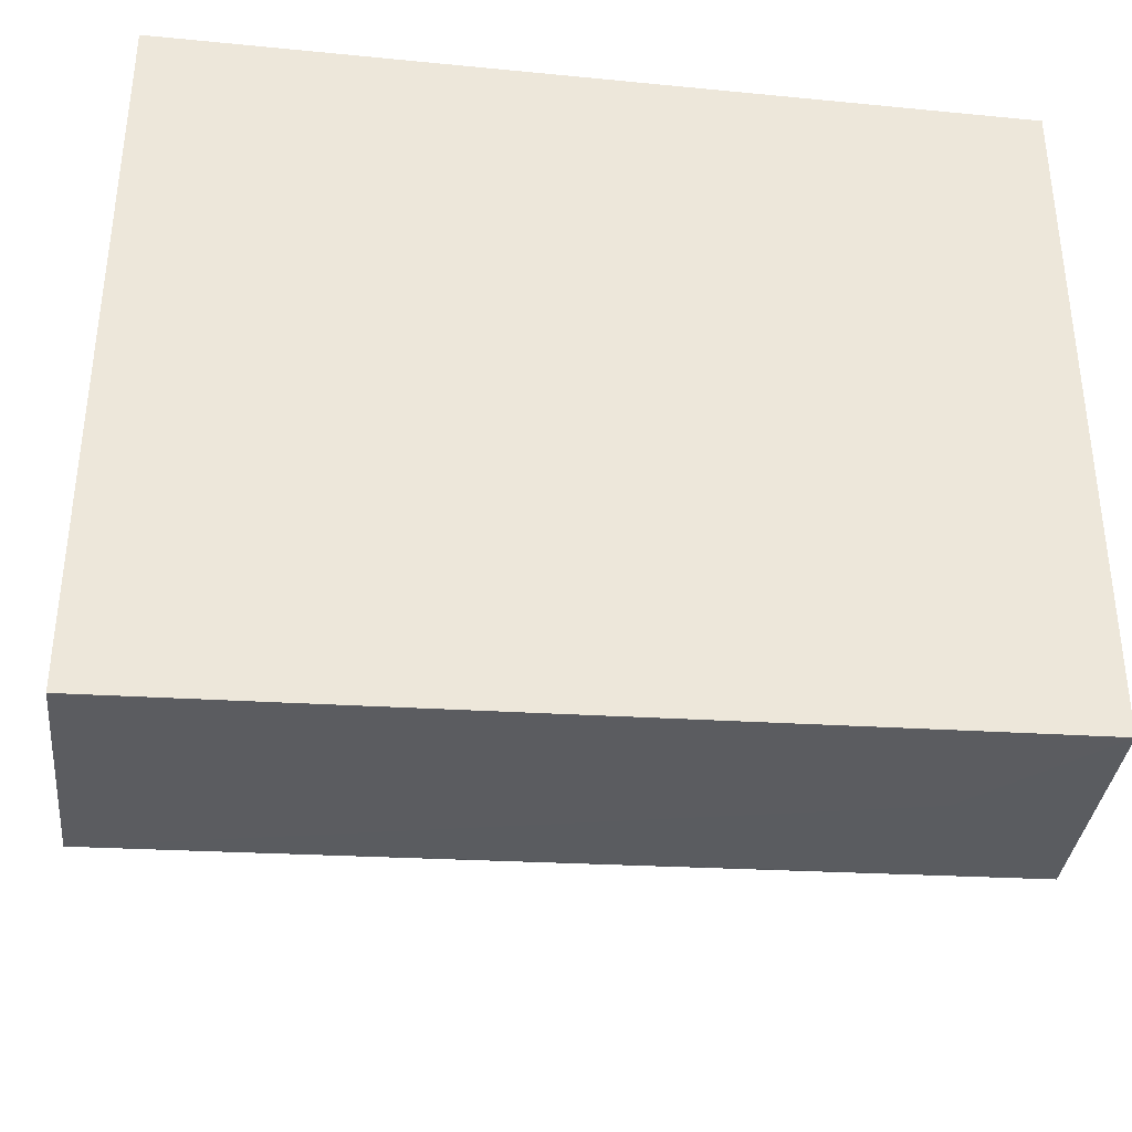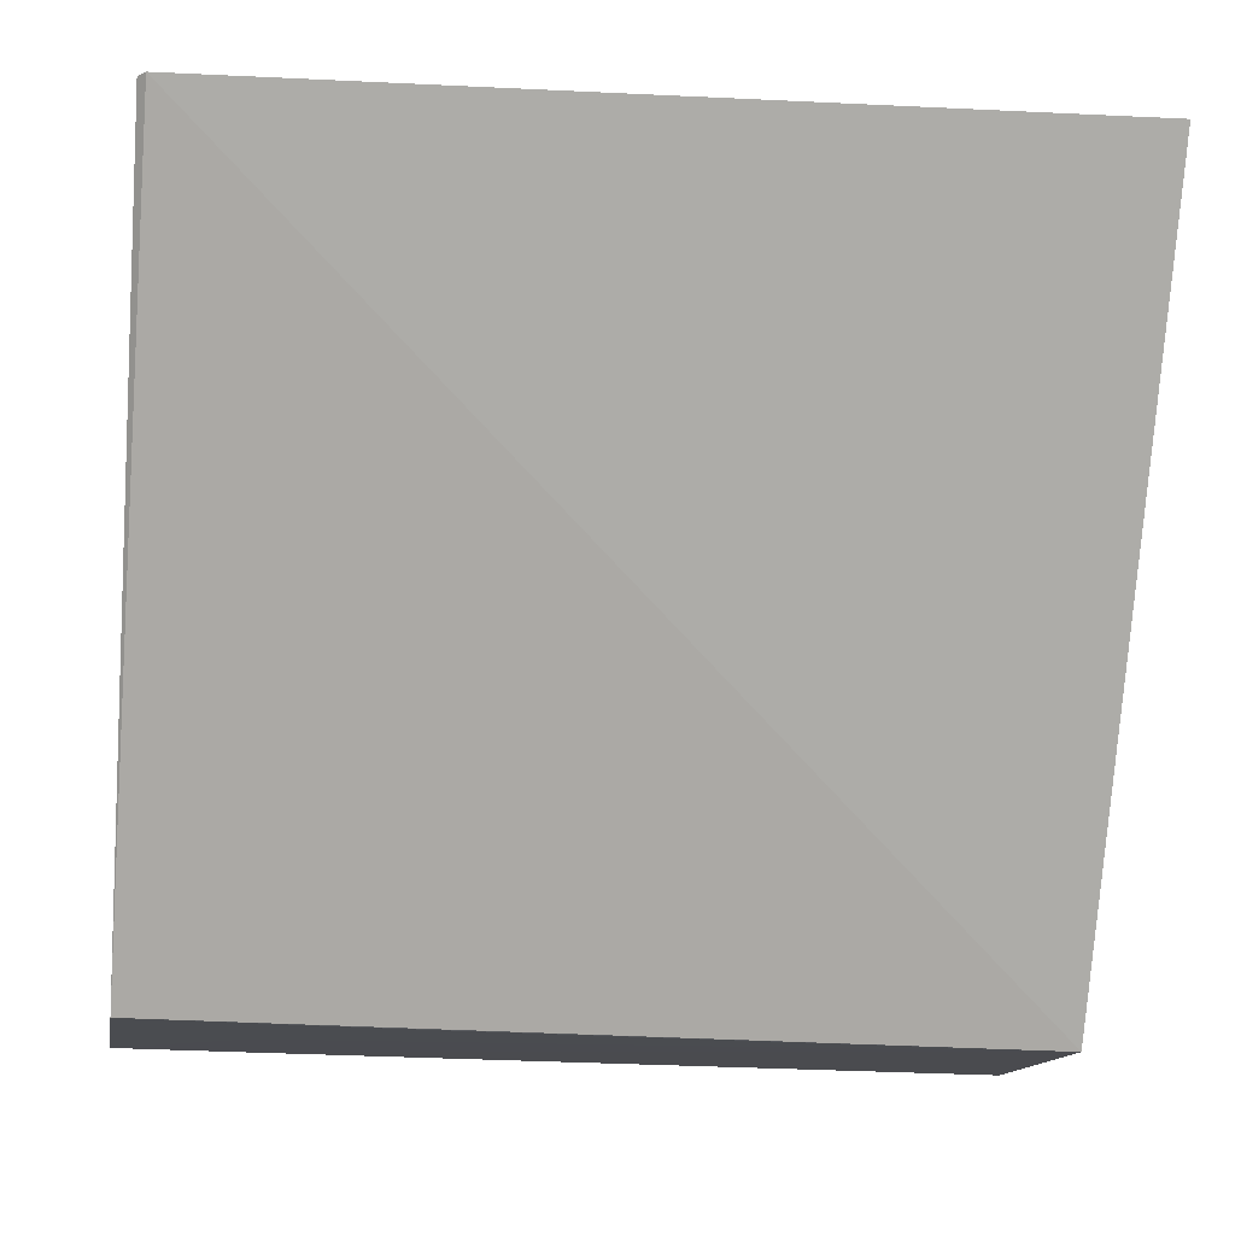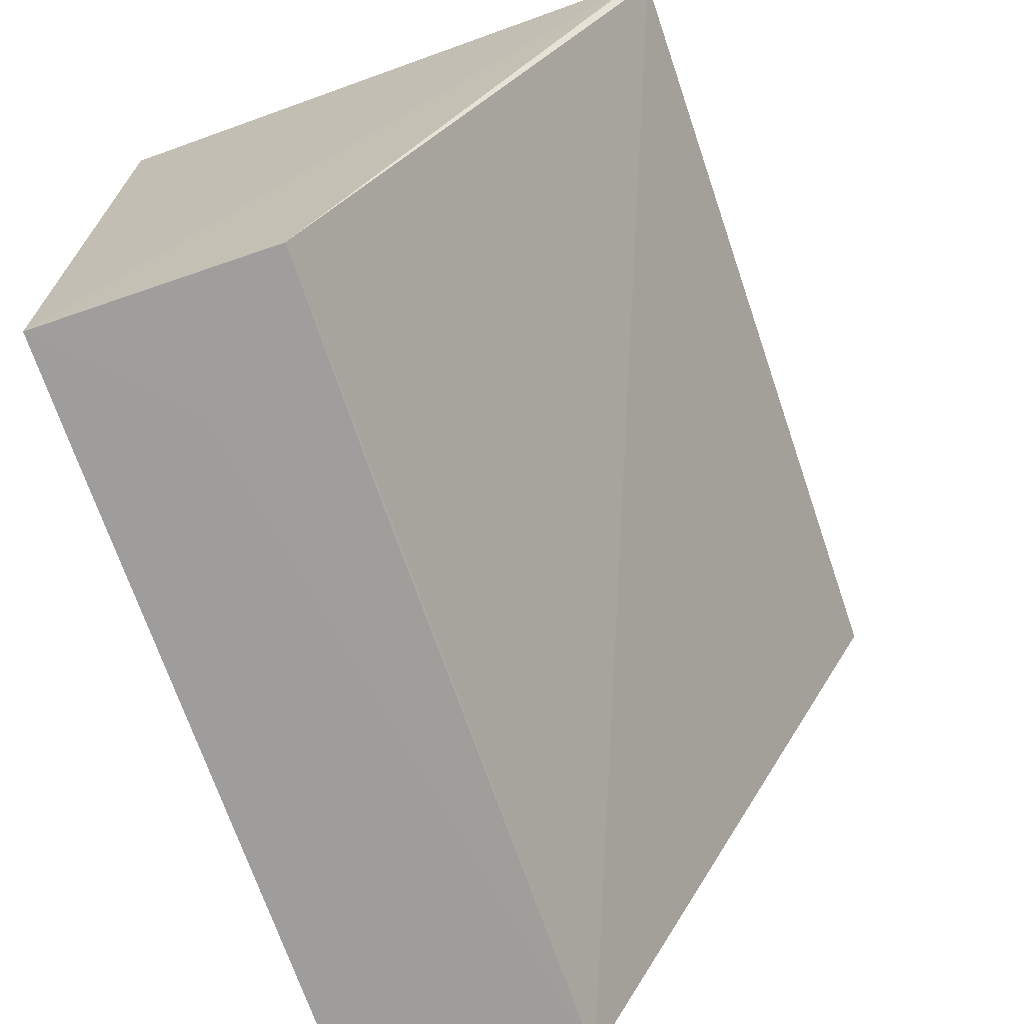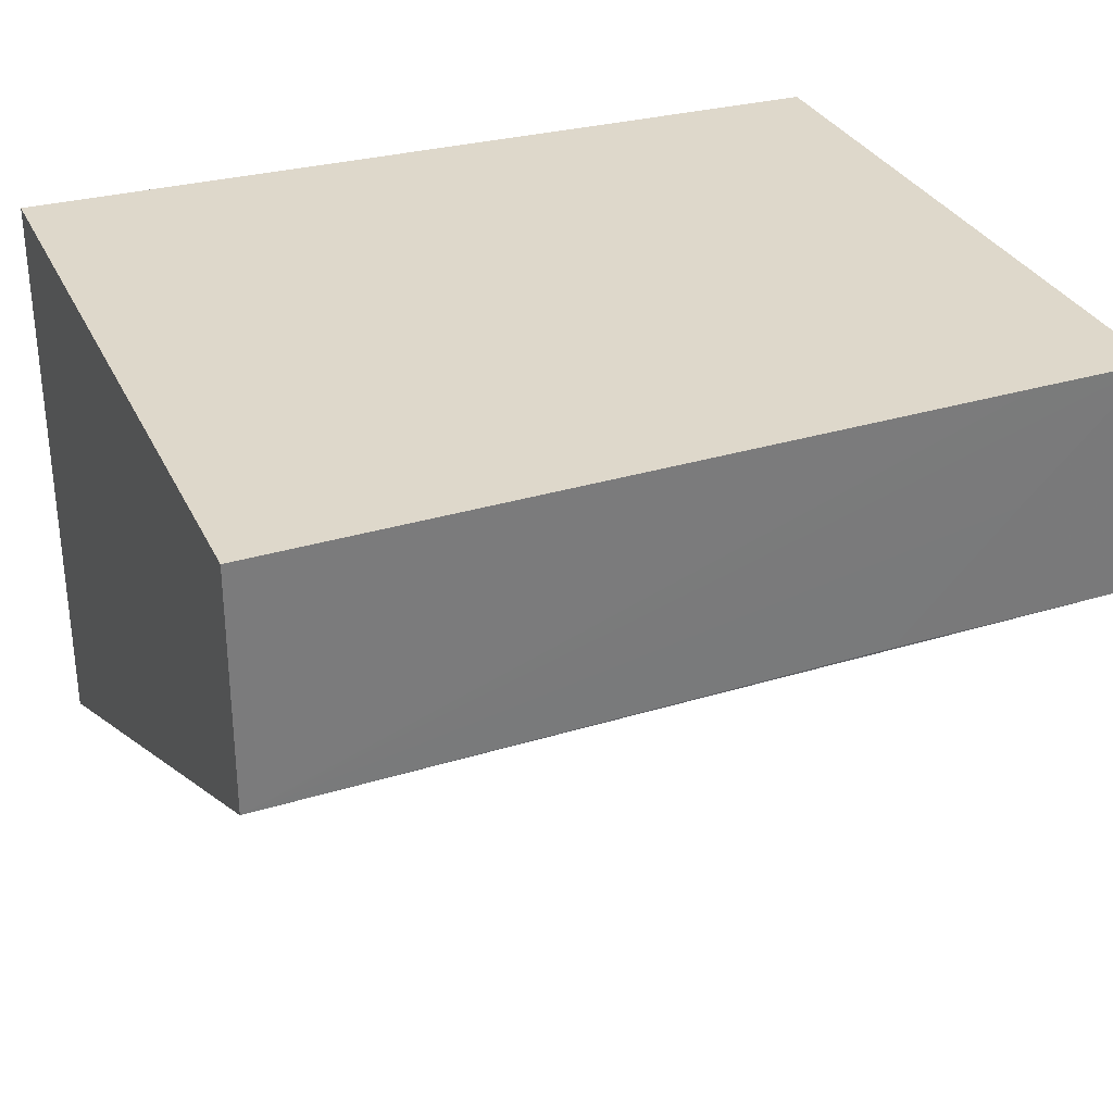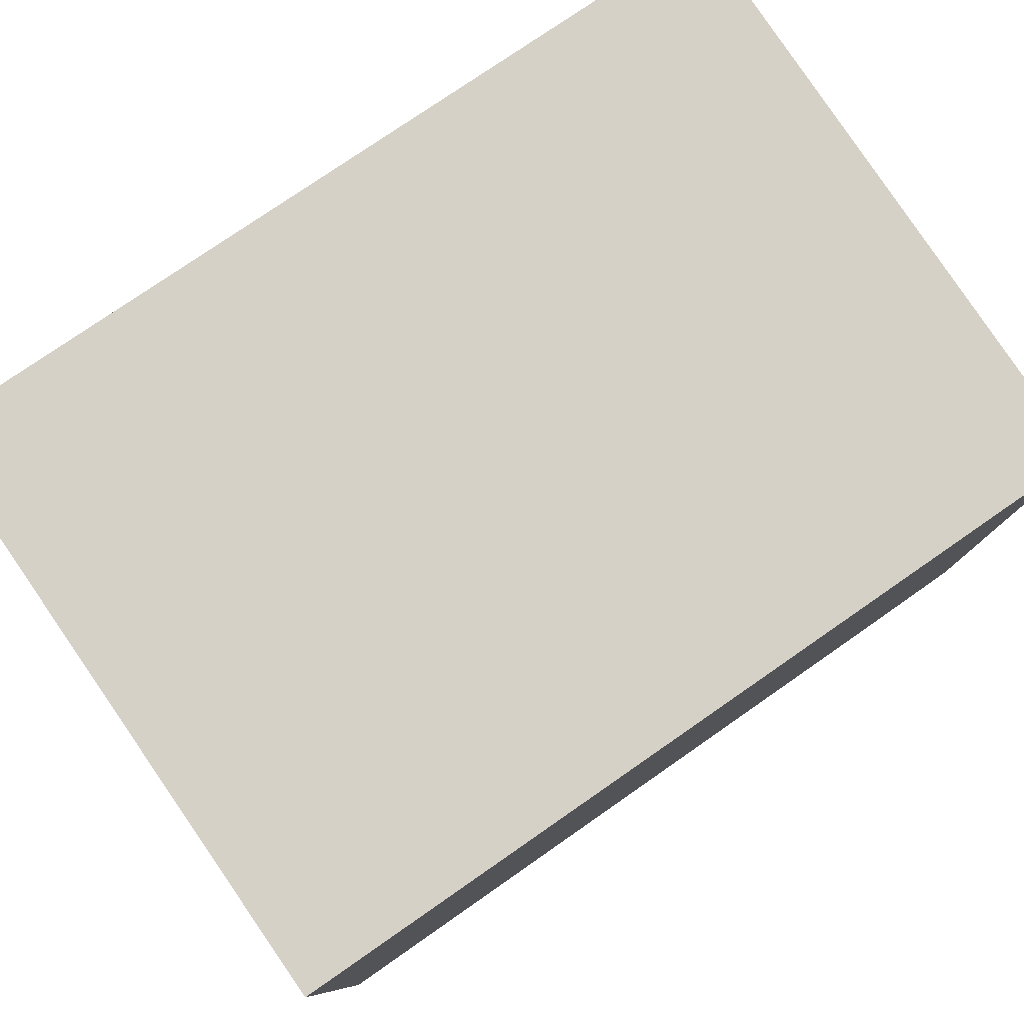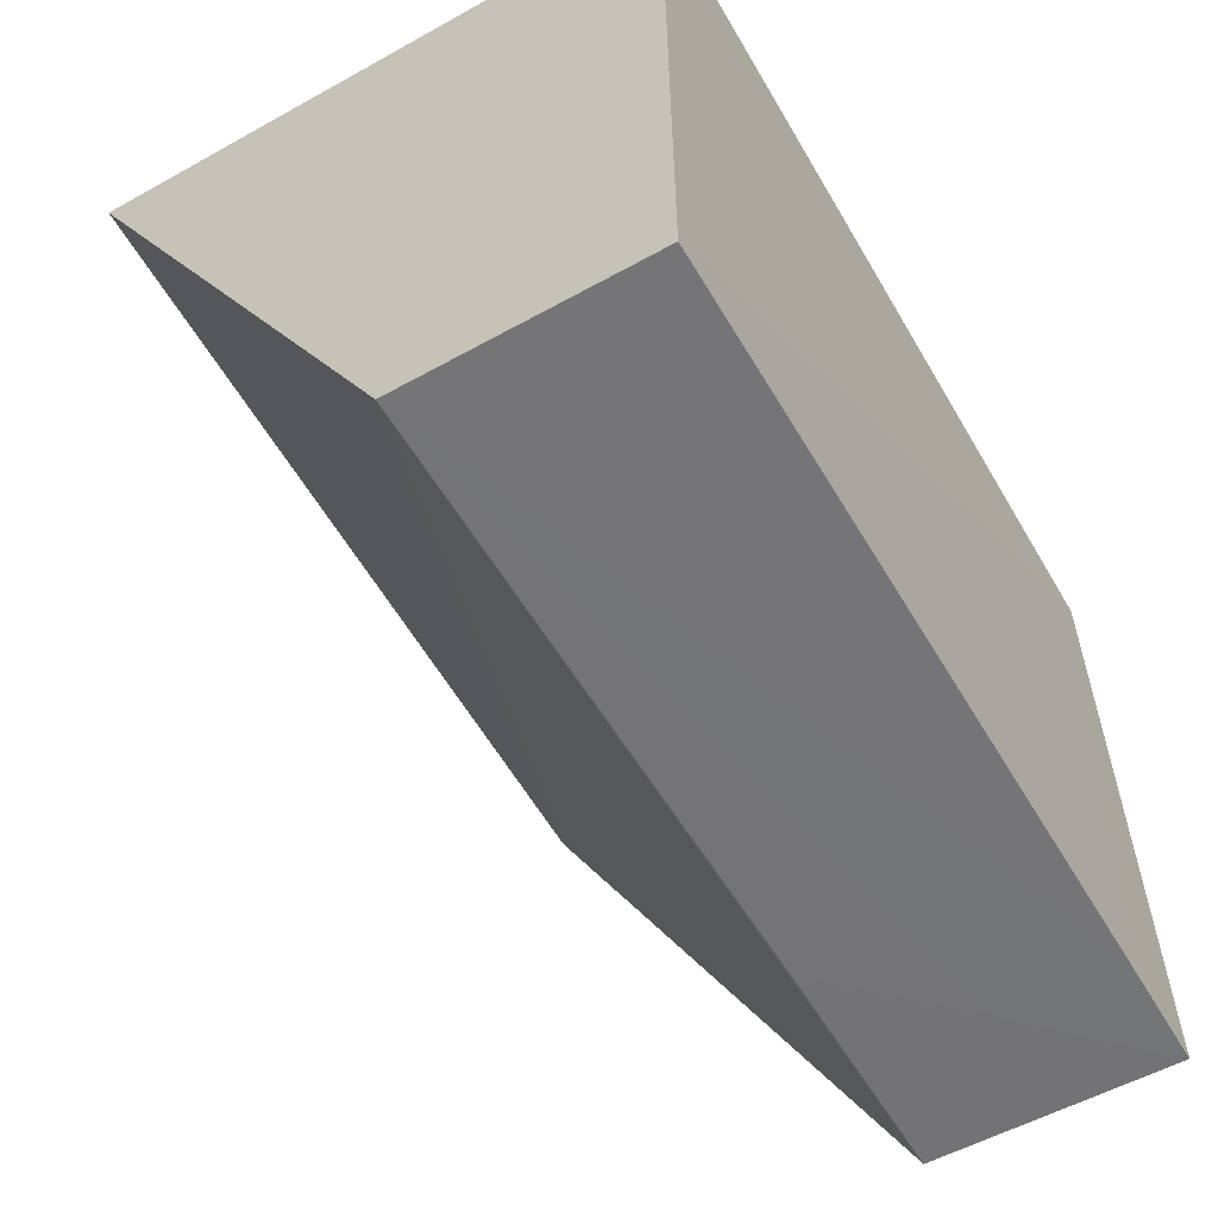
<metadata>
{"format":"obj","ext":"obj","renderer":"f3d","projection":"perspective","resolution":1024,"background":"white","views":[{"elev":-35.8,"azim":-5.8,"up":"+Y"},{"elev":-13.2,"azim":170.2,"up":"+Y"},{"elev":-69.2,"azim":108.9,"up":"+Y"},{"elev":31.7,"azim":-22.4,"up":"+Z"},{"elev":79.7,"azim":-34.7,"up":"+Y"},{"elev":-57.9,"azim":-59.7,"up":"+Y"}]}
</metadata>
<code>
v -0.0135 0.007577 0.1132
v -0.01348 -0.009071 0.1132
v -0.01349 0.007891 0.09849
v -0.03406 0.008443 0.0985
v -0.03411 -0.009426 0.1132
v -0.03407 0.008163 0.1132
v -0.01333 0.007883 0.0987
v -0.01637 -0.009123 0.1132
v -0.03412 -0.009339 0.1074
v -0.0135 -0.008925 0.1073
v -0.01937 -0.009058 0.1074
v -0.01647 -0.00907 0.1103
f 6 5 1
f 7 1 2
f 7 6 1
f 7 3 4
f 7 4 6
f 8 2 1
f 8 1 5
f 9 8 5
f 9 2 8
f 9 4 3
f 9 6 4
f 9 5 6
f 10 7 2
f 10 3 7
f 10 9 3
f 11 9 10
f 12 11 10
f 12 10 2
f 12 2 9
f 12 9 11

</code>
